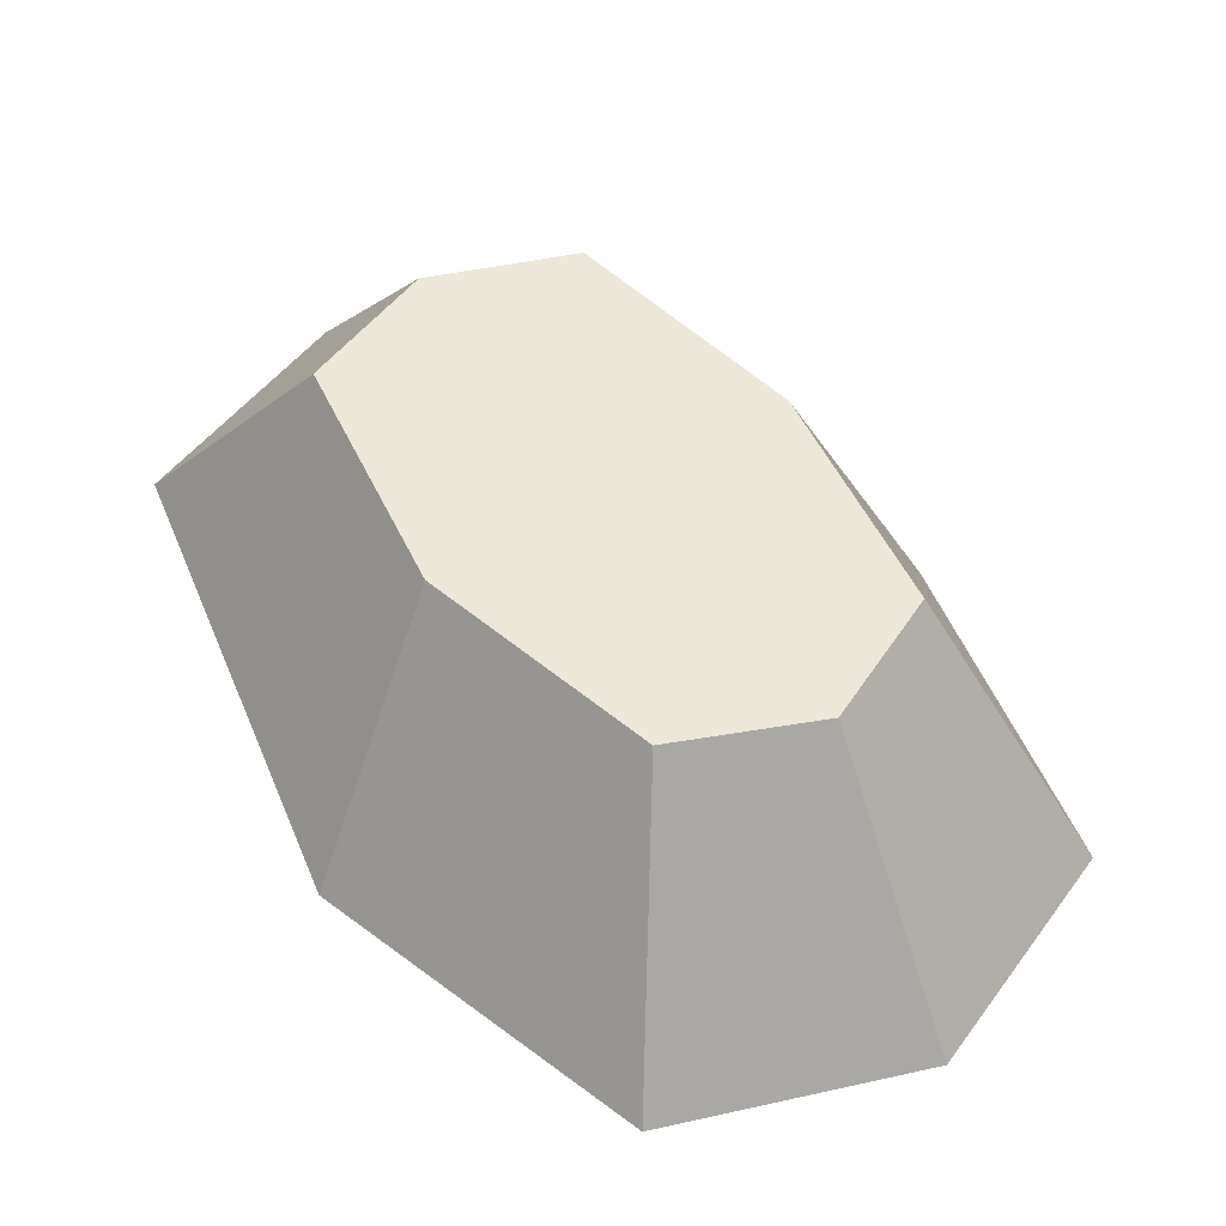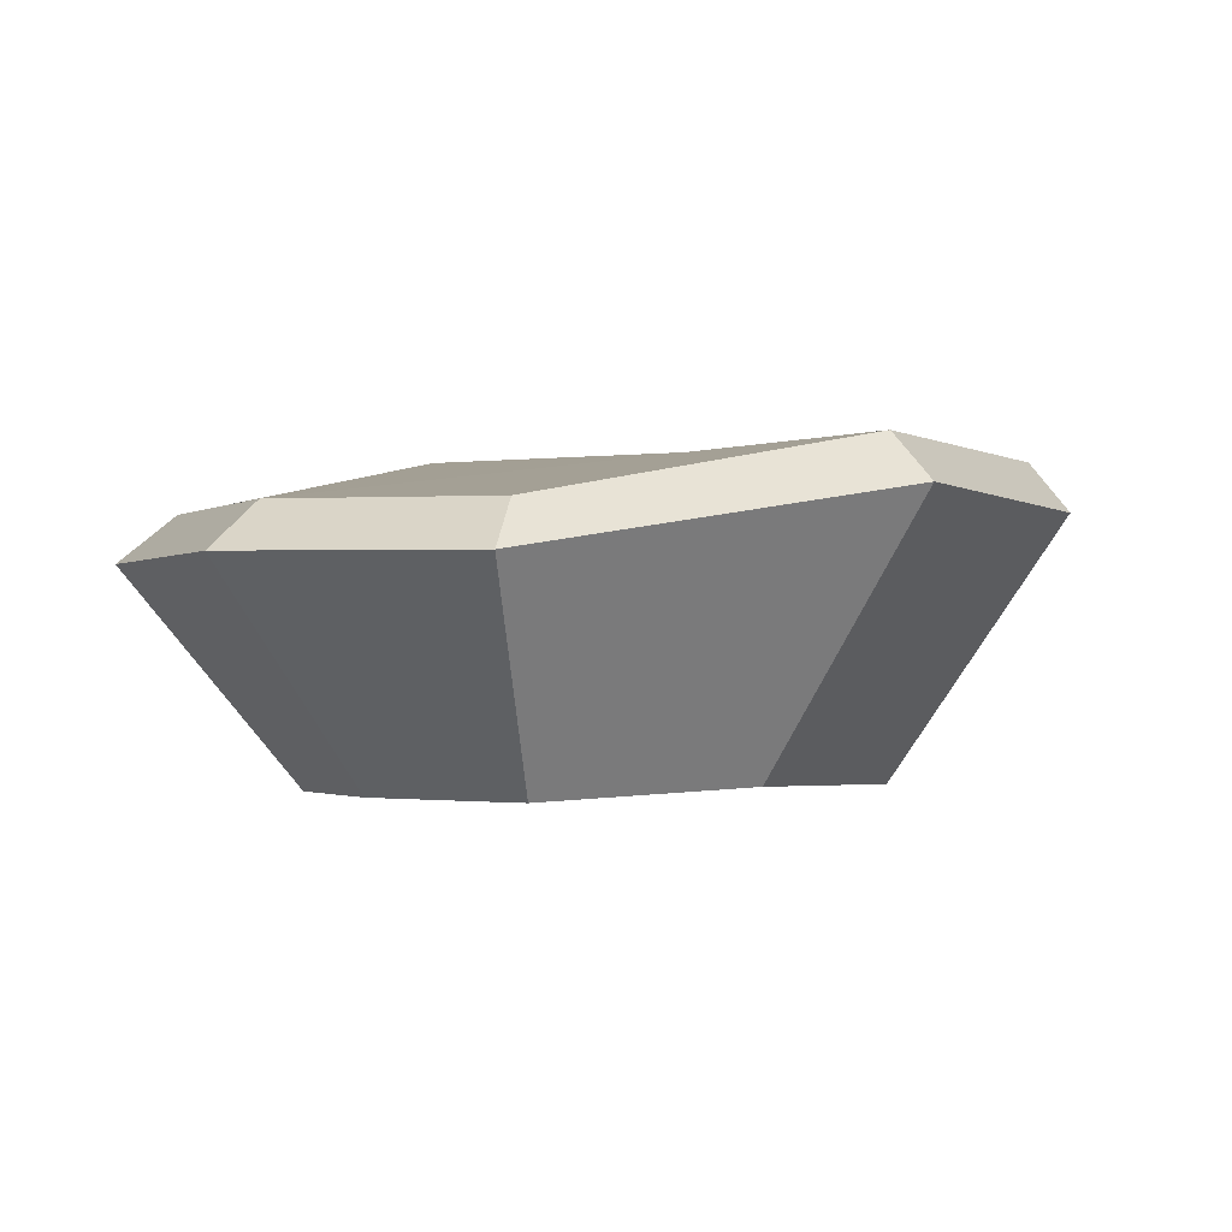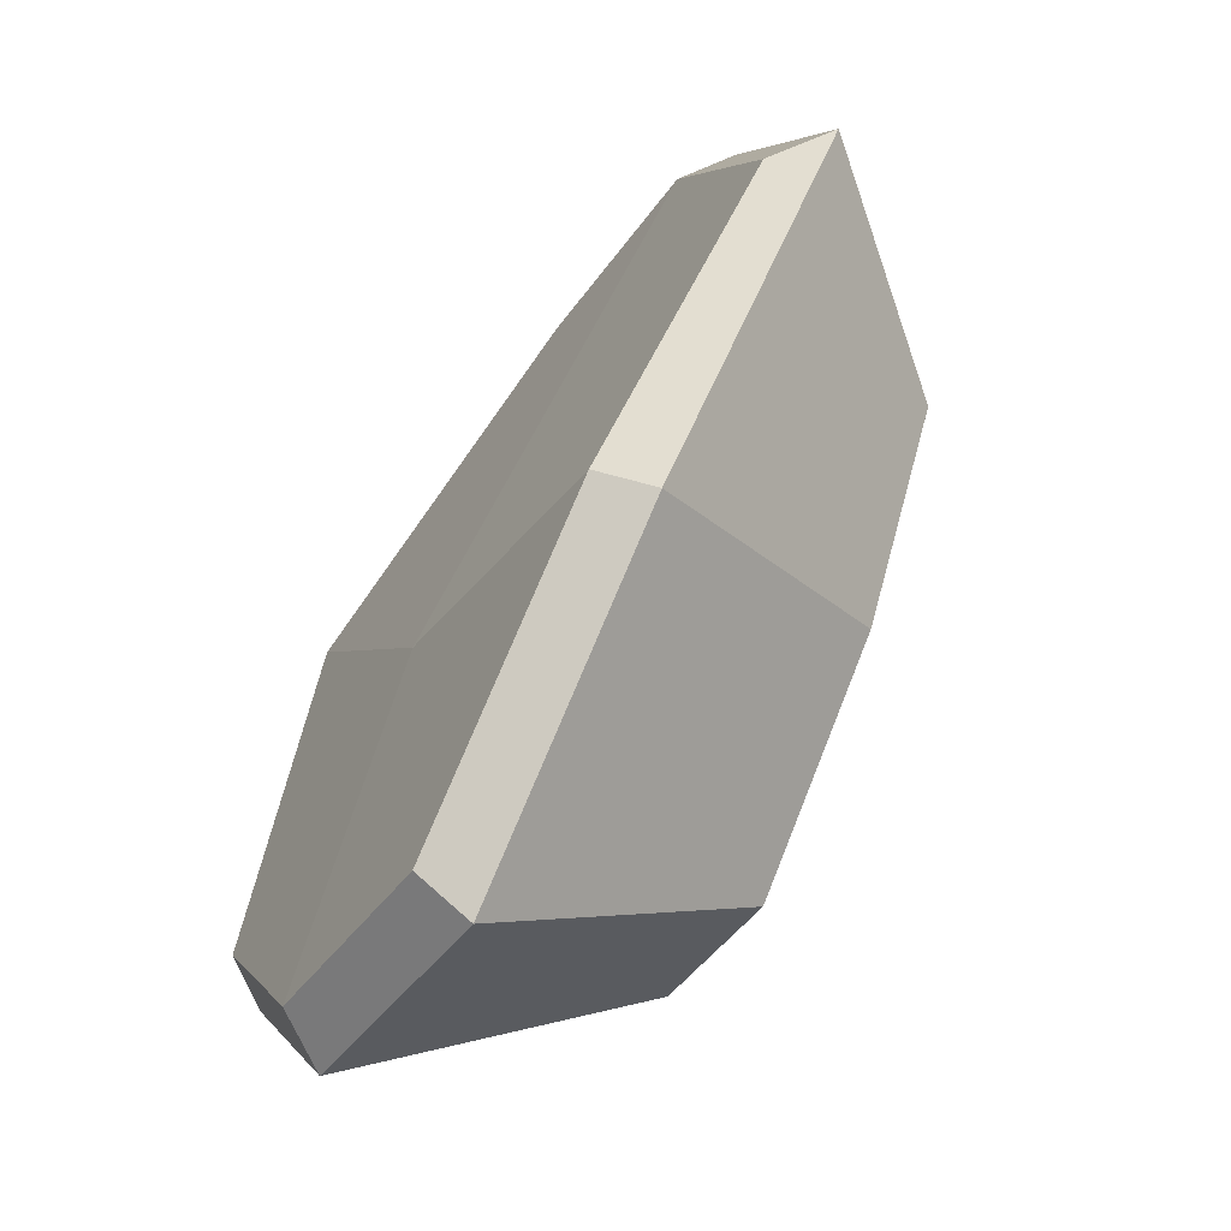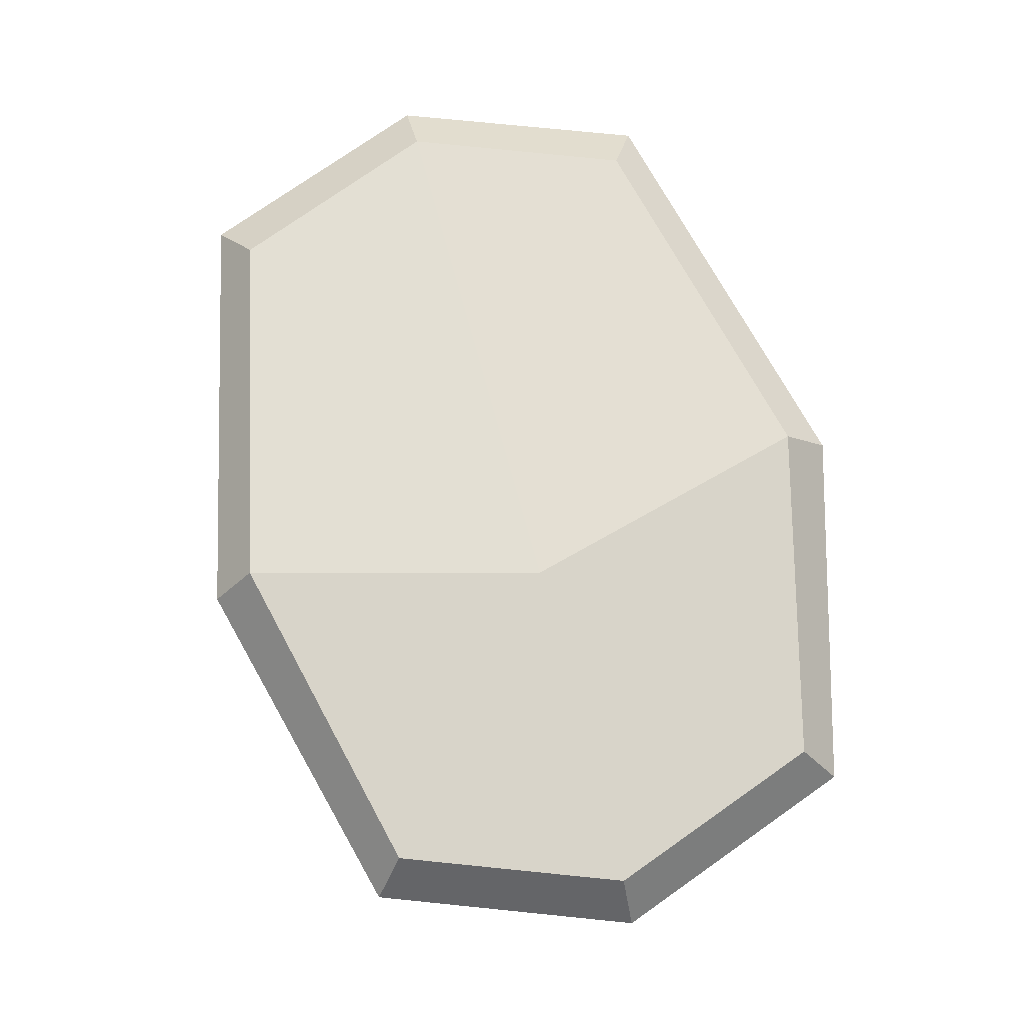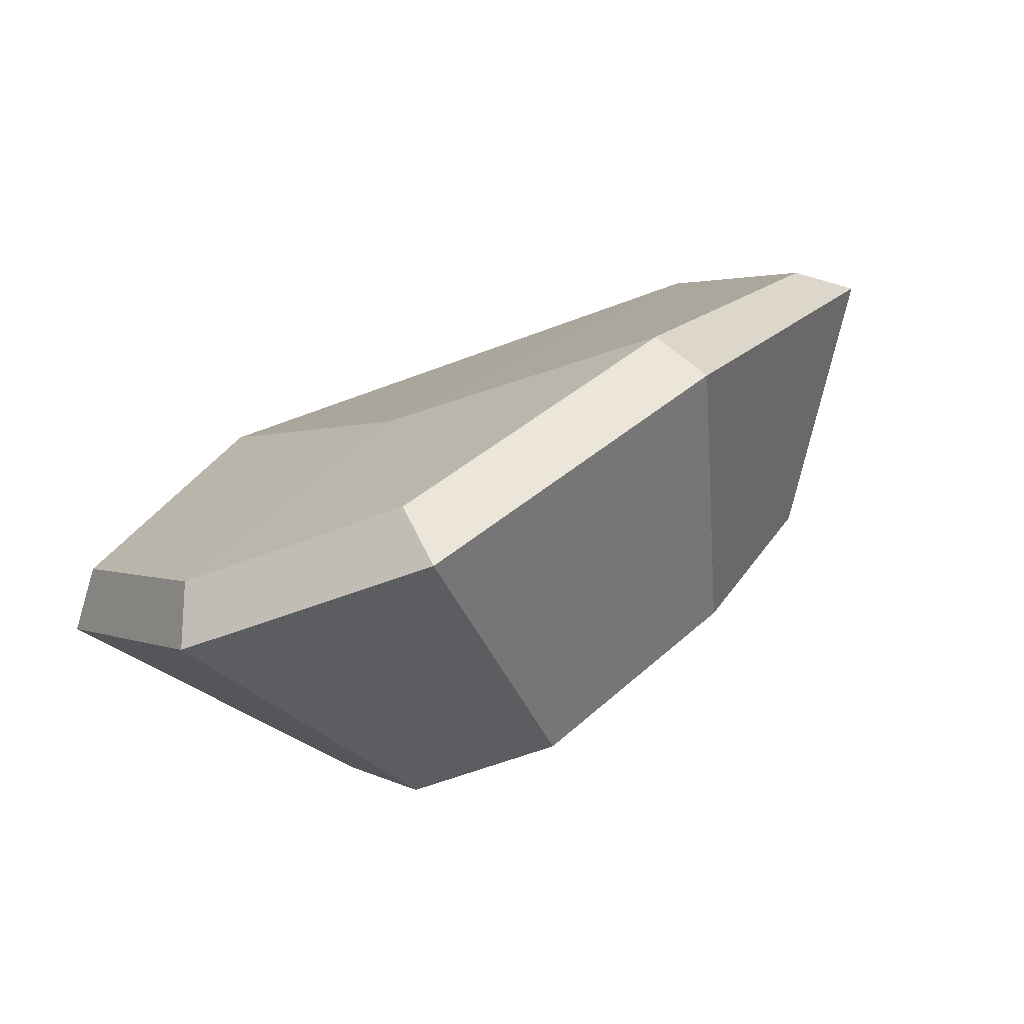
<metadata>
{"format":"obj","ext":"obj","renderer":"f3d","projection":"perspective","resolution":1024,"background":"white","views":[{"elev":-40.9,"azim":-2.6,"up":"+Z"},{"elev":-1.3,"azim":7.7,"up":"+Y"},{"elev":-56.3,"azim":-122.4,"up":"+Z"},{"elev":74.2,"azim":129.8,"up":"+Y"},{"elev":-73.6,"azim":-157.2,"up":"+Z"}]}
</metadata>
<code>
o Cube.012
v -104 -25.17 53.22
v -89.38 -25.11 33.22
v -92.28 -25.24 61.57
v -78.13 -25.18 41.24
v -98.65 -24.78 41.79
v -83.22 -24.87 52.8
v -82.02 -25.22 34.79
v -99.7 -25.14 59.58
v -87.22 -9.059 42.23
v -89.68 -24.88 45.54
v -109.4 -12.71 54.88
v -112 -14.96 55.91
v -88.67 -9.332 25.82
v -89.15 -11.8 23.81
v -91.98 -12.82 67.3
v -92.15 -15.08 70.03
v -71.24 -9.439 38.25
v -69.2 -11.92 38.03
v -103 -11.37 35.33
v -101.4 -9.035 36.85
v -75.59 -11.53 54.88
v -77.51 -9.181 53.91
v -76.52 -11.98 27.2
v -77.64 -9.489 28.79
v -104.7 -14.9 66.63
v -103 -12.66 64.36
f 2 14 23 7
f 4 18 21 6
f 3 16 25 8
f 9 20 11 26
f 10 6 3 8
f 24 13 20 9
f 5 19 14 2
f 7 4 6 10
f 8 25 12 1
f 2 7 10 5
f 7 23 18 4
f 6 21 16 3
f 5 10 8 1
f 17 24 9 22
f 22 9 26 15
f 20 13 14 19
f 24 17 18 23
f 22 15 16 21
f 26 11 12 25
f 11 20 19 12
f 17 22 21 18
f 13 24 23 14
f 15 26 25 16
f 1 12 19 5

</code>
